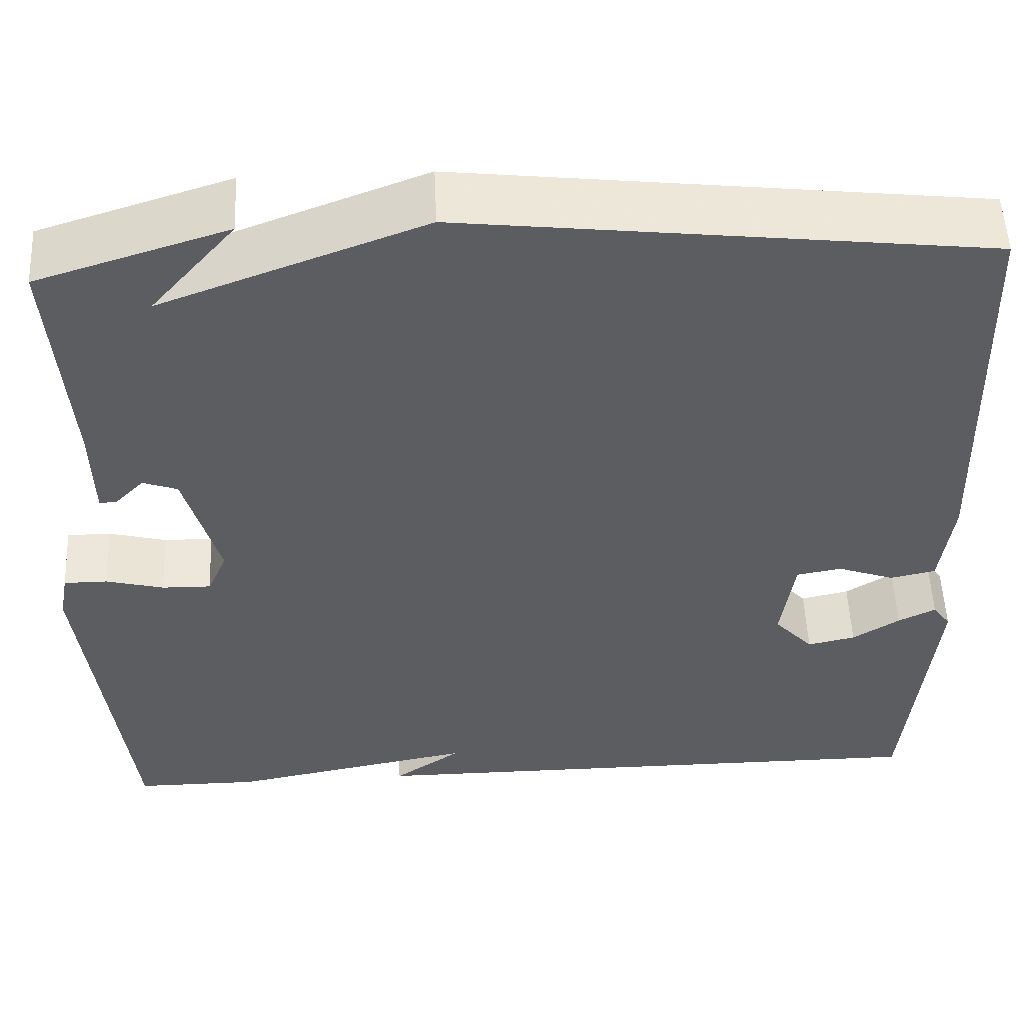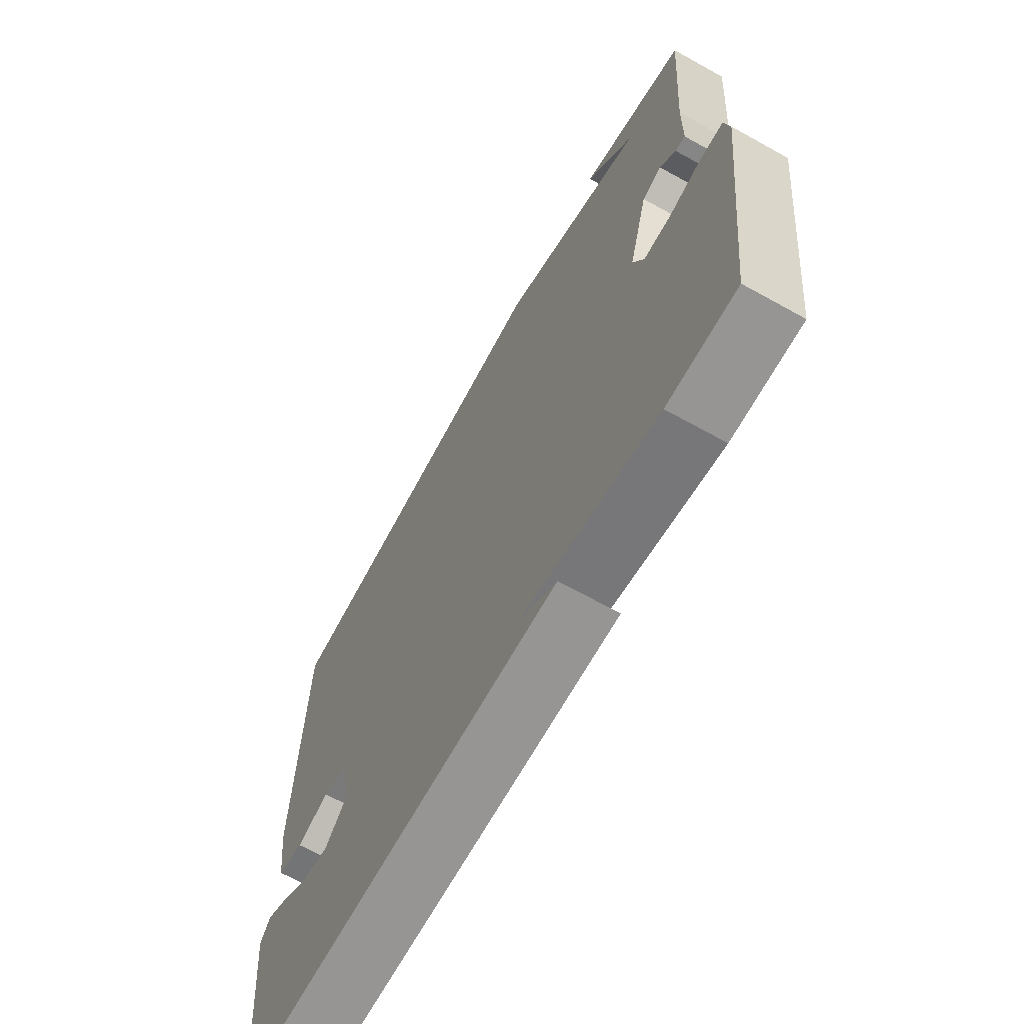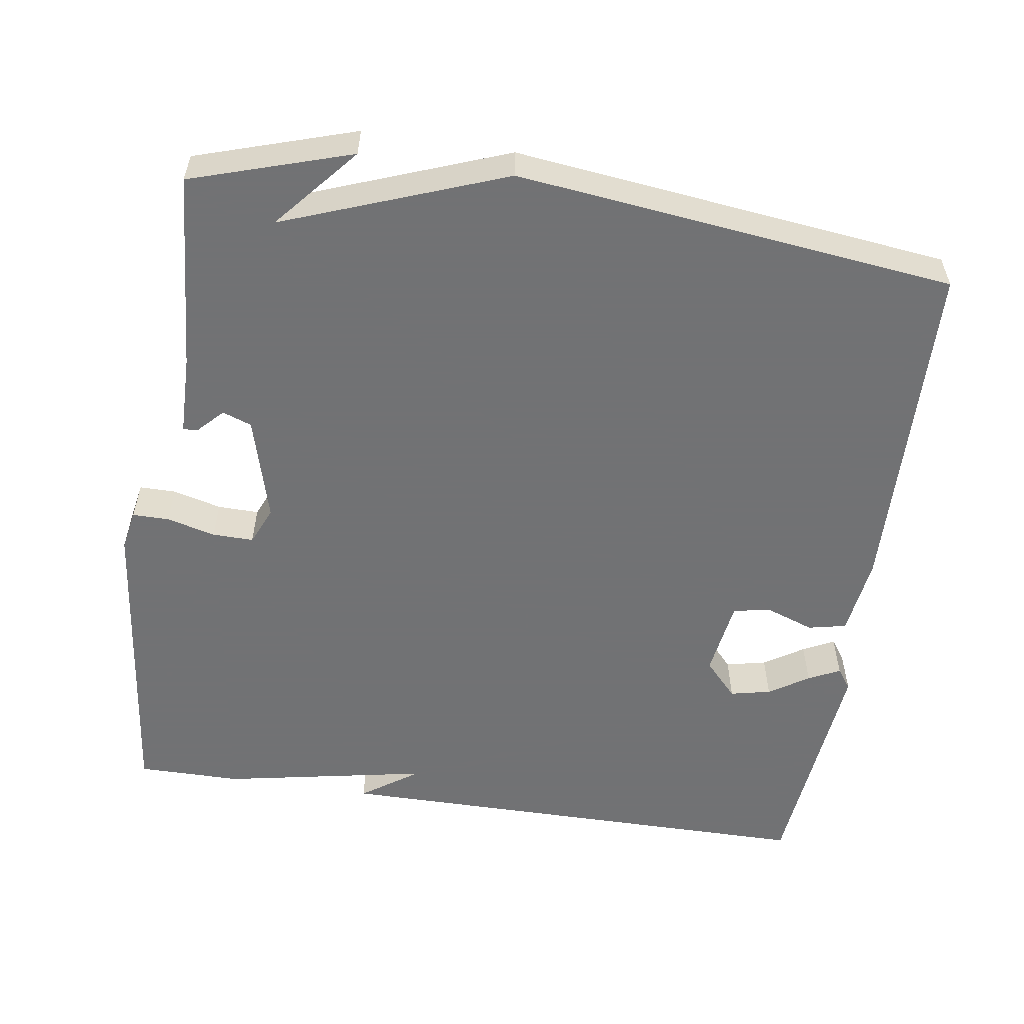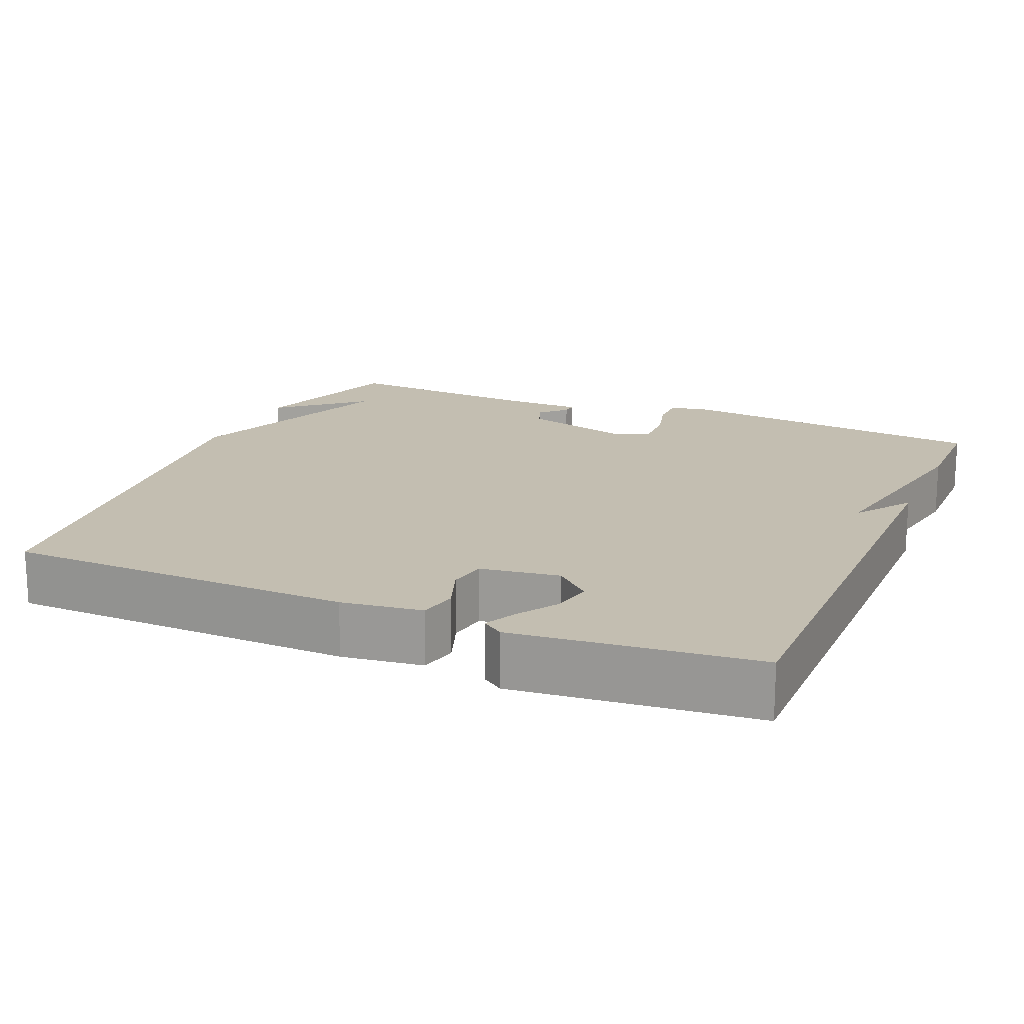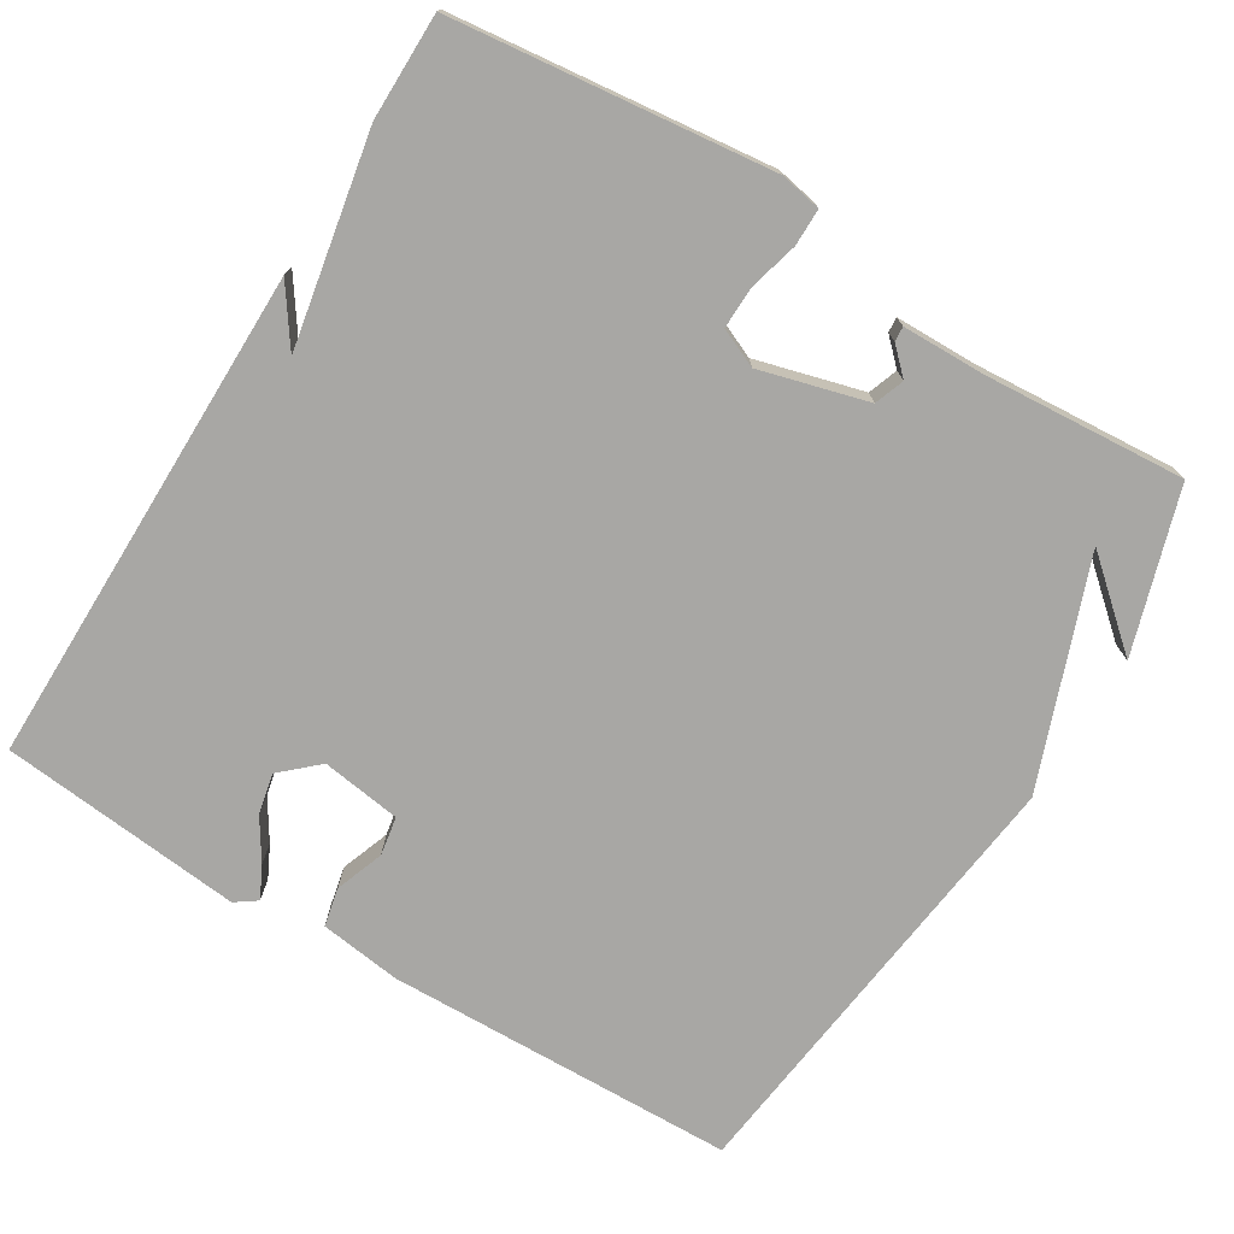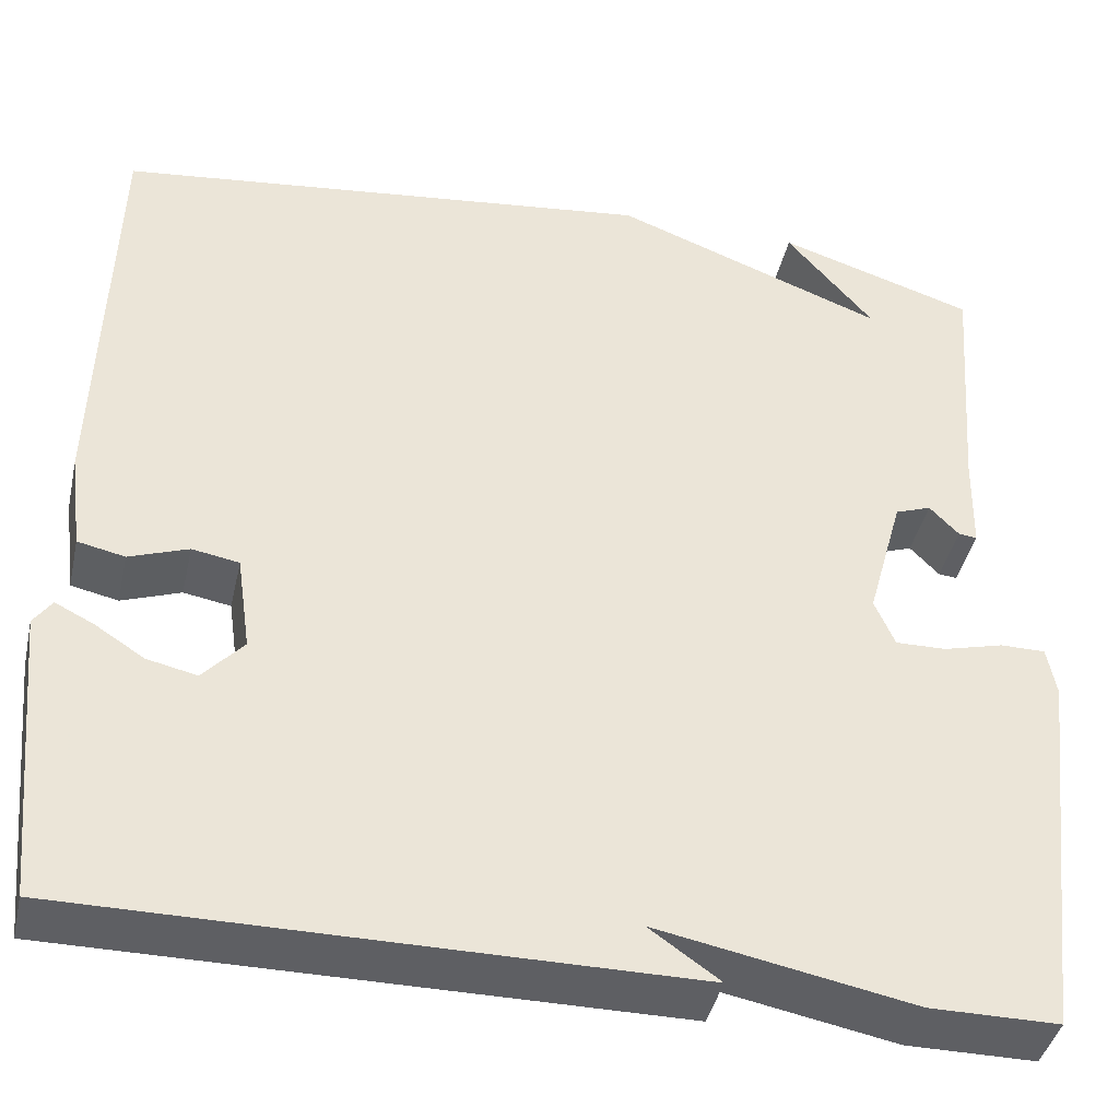
<metadata>
{"format":"obj","ext":"obj","renderer":"f3d","projection":"perspective","resolution":1024,"background":"white","views":[{"elev":53.3,"azim":-2.6,"up":"+Z"},{"elev":-67.5,"azim":-119.1,"up":"+Z"},{"elev":-55.6,"azim":-8.6,"up":"+Y"},{"elev":17.2,"azim":113.0,"up":"+Y"},{"elev":-74.6,"azim":-121.6,"up":"+Y"},{"elev":-41.3,"azim":167.4,"up":"+Z"}]}
</metadata>
<code>
v 0.5 0.07 0.5
v 0.513 0.07 0.038
v 0.499 0.07 -0.069
v 0.448 0.07 -0.08
v 0.384 0.07 -0.057
v 0.333 0.07 -0.066
v 0.318 0.07 -0.171
v 0.362 0.07 -0.219
v 0.416 0.07 -0.207
v 0.469 0.07 -0.173
v 0.511 0.07 -0.152
v 0.531 0.07 -0.18
v 0.5 0.07 -0.5
v -0.161 0.07 -0.5
v -0.085 0.07 -0.447
v -0.361 0.07 -0.5
v -0.5 0.07 -0.5
v -0.549 0.07 -0.081
v -0.539 0.07 -0.027
v -0.49 0.07 -0.027
v -0.425 0.07 -0.044
v -0.37 0.07 -0.045
v -0.348 0.07 0.006
v -0.387 0.07 0.147
v -0.426 0.07 0.161
v -0.458 0.07 0.128
v -0.478 0.07 0.126
v -0.48 0.07 0.234
v -0.5 0.07 0.5
v -0.286 0.07 0.568
v -0.381 0.07 0.457
v -0.086 0.07 0.568
v 0.5 0 0.5
v 0.513 0 0.038
v 0.499 0 -0.069
v 0.448 0 -0.08
v 0.384 0 -0.057
v 0.333 0 -0.066
v 0.318 0 -0.171
v 0.362 0 -0.219
v 0.416 0 -0.207
v 0.469 0 -0.173
v 0.511 0 -0.152
v 0.531 0 -0.18
v 0.5 0 -0.5
v -0.161 0 -0.5
v -0.085 0 -0.447
v -0.361 0 -0.5
v -0.5 0 -0.5
v -0.549 0 -0.081
v -0.539 0 -0.027
v -0.49 0 -0.027
v -0.425 0 -0.044
v -0.37 0 -0.045
v -0.348 0 0.006
v -0.387 0 0.147
v -0.426 0 0.161
v -0.458 0 0.128
v -0.478 0 0.126
v -0.48 0 0.234
v -0.5 0 0.5
v -0.286 0 0.568
v -0.381 0 0.457
v -0.086 0 0.568
f 3 4 5
f 2 3 5
f 1 2 5
f 32 1 5
f 31 32 5
f 29 30 31
f 31 5 6
f 29 31 6
f 28 29 6
f 25 26 27 28
f 24 25 28 6
f 23 24 6 7
f 22 23 7 8
f 21 22 8
f 19 20 21
f 18 19 21
f 17 18 21
f 16 17 21
f 15 16 21
f 15 21 8
f 14 15 8 9
f 13 14 9
f 11 12 13
f 10 11 13
f 9 10 13
f 37 36 35
f 37 35 34
f 37 34 33
f 37 33 64
f 37 64 63
f 63 62 61
f 38 37 63
f 38 63 61
f 38 61 60
f 60 59 58 57
f 38 60 57 56
f 39 38 56 55
f 40 39 55 54
f 40 54 53
f 53 52 51
f 53 51 50
f 53 50 49
f 53 49 48
f 53 48 47
f 40 53 47
f 41 40 47 46
f 41 46 45
f 45 44 43
f 45 43 42
f 45 42 41
f 1 33 34 2
f 2 34 35 3
f 3 35 36 4
f 4 36 37 5
f 5 37 38 6
f 6 38 39 7
f 7 39 40 8
f 8 40 41 9
f 9 41 42 10
f 10 42 43 11
f 11 43 44 12
f 12 44 45 13
f 13 45 46 14
f 14 46 47 15
f 15 47 48 16
f 16 48 49 17
f 17 49 50 18
f 18 50 51 19
f 19 51 52 20
f 20 52 53 21
f 21 53 54 22
f 22 54 55 23
f 23 55 56 24
f 24 56 57 25
f 25 57 58 26
f 26 58 59 27
f 27 59 60 28
f 28 60 61 29
f 29 61 62 30
f 30 62 63 31
f 31 63 64 32
f 32 64 33 1

</code>
